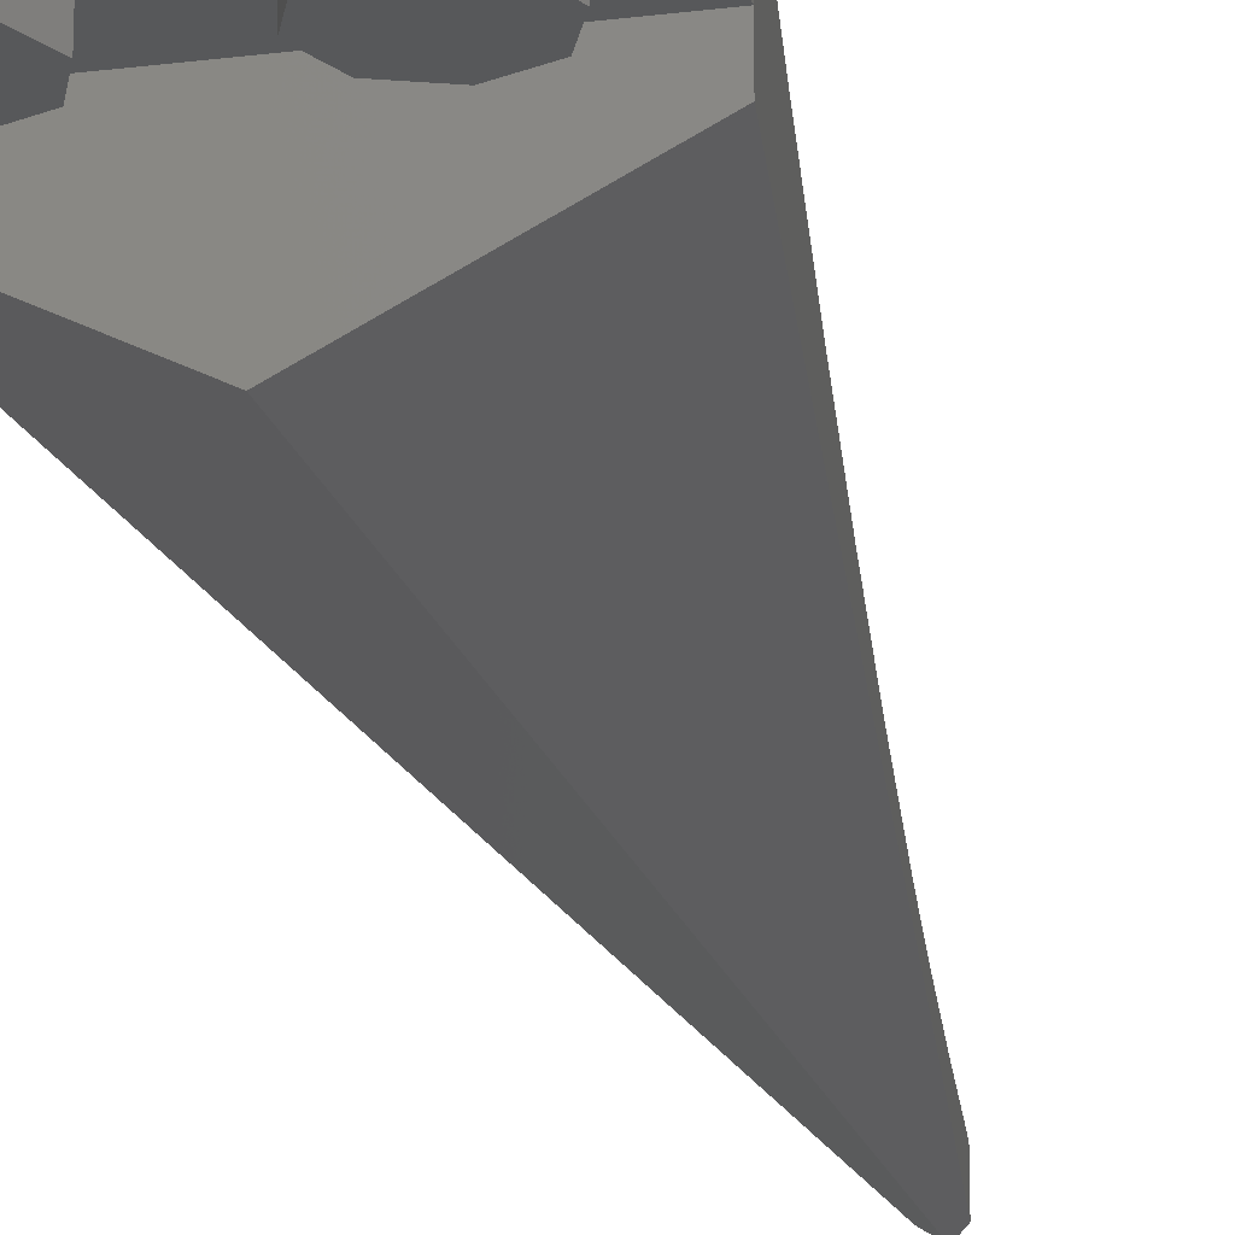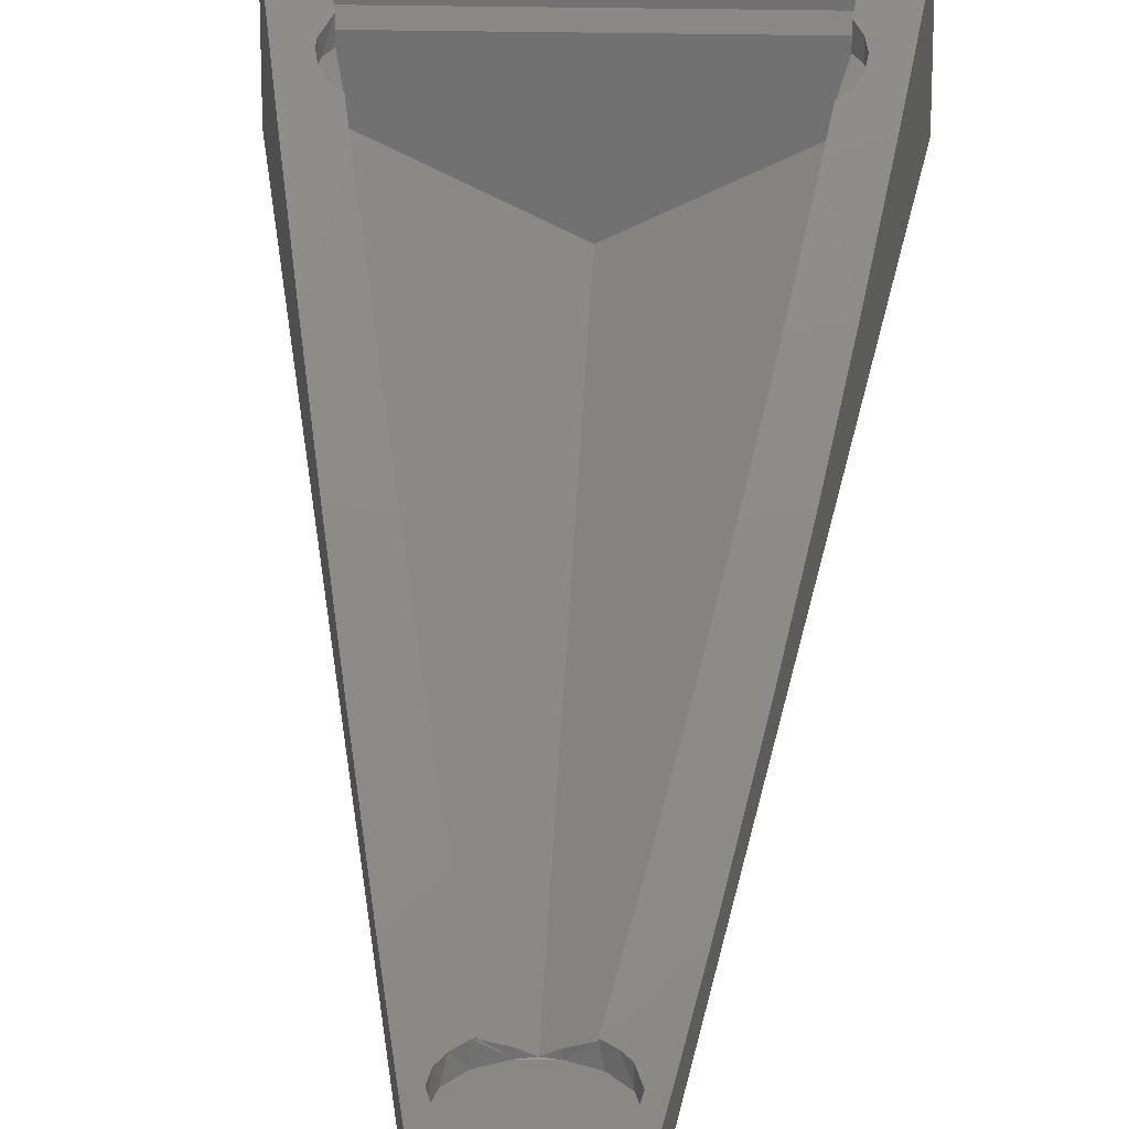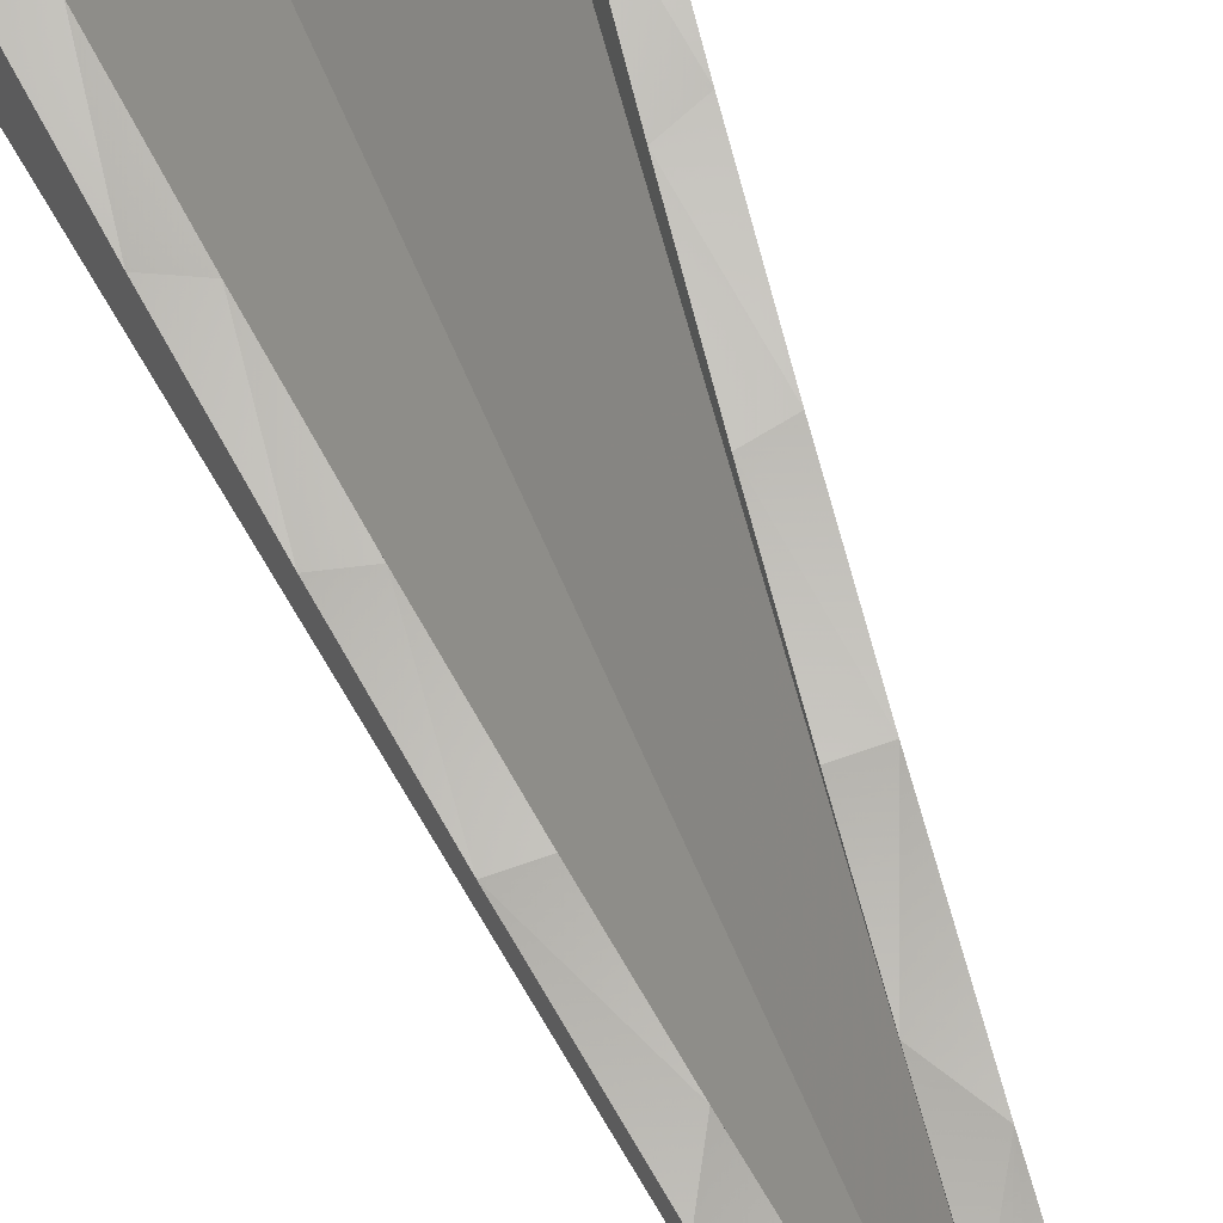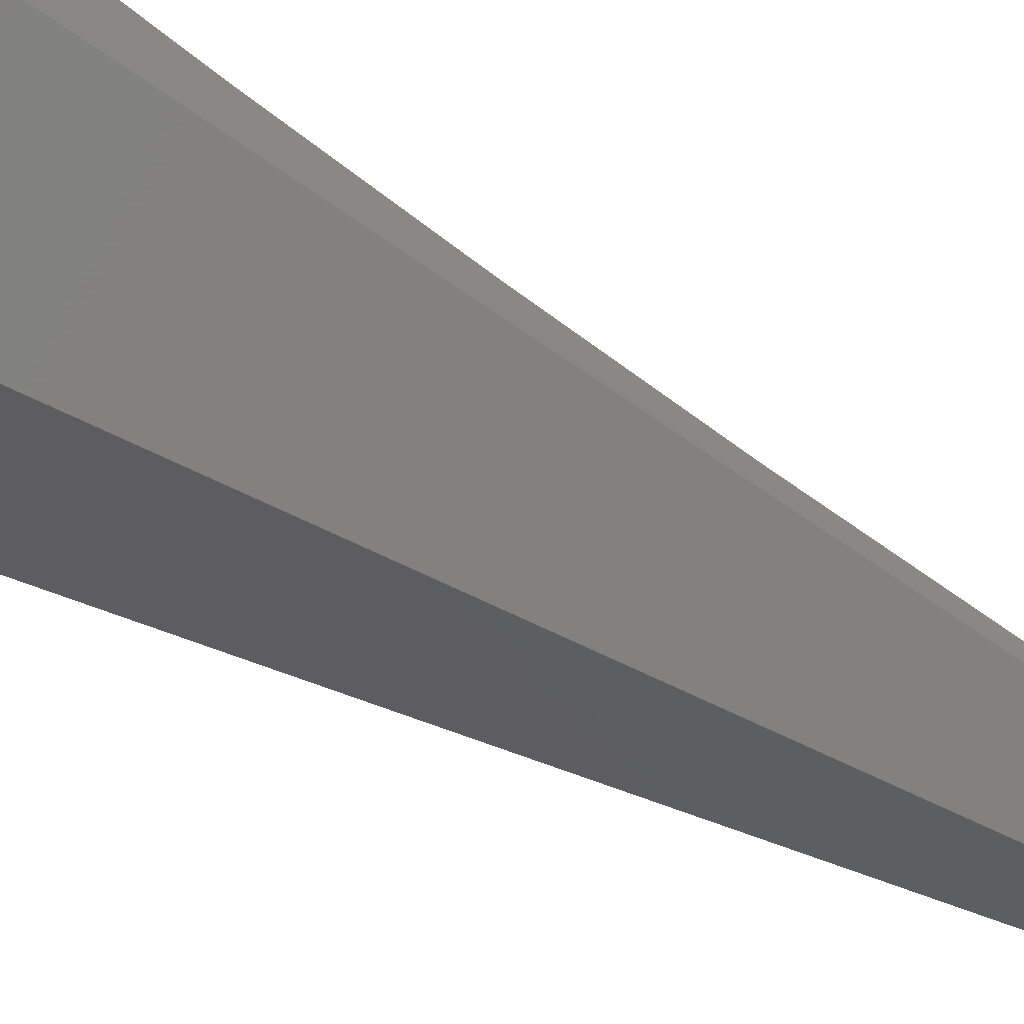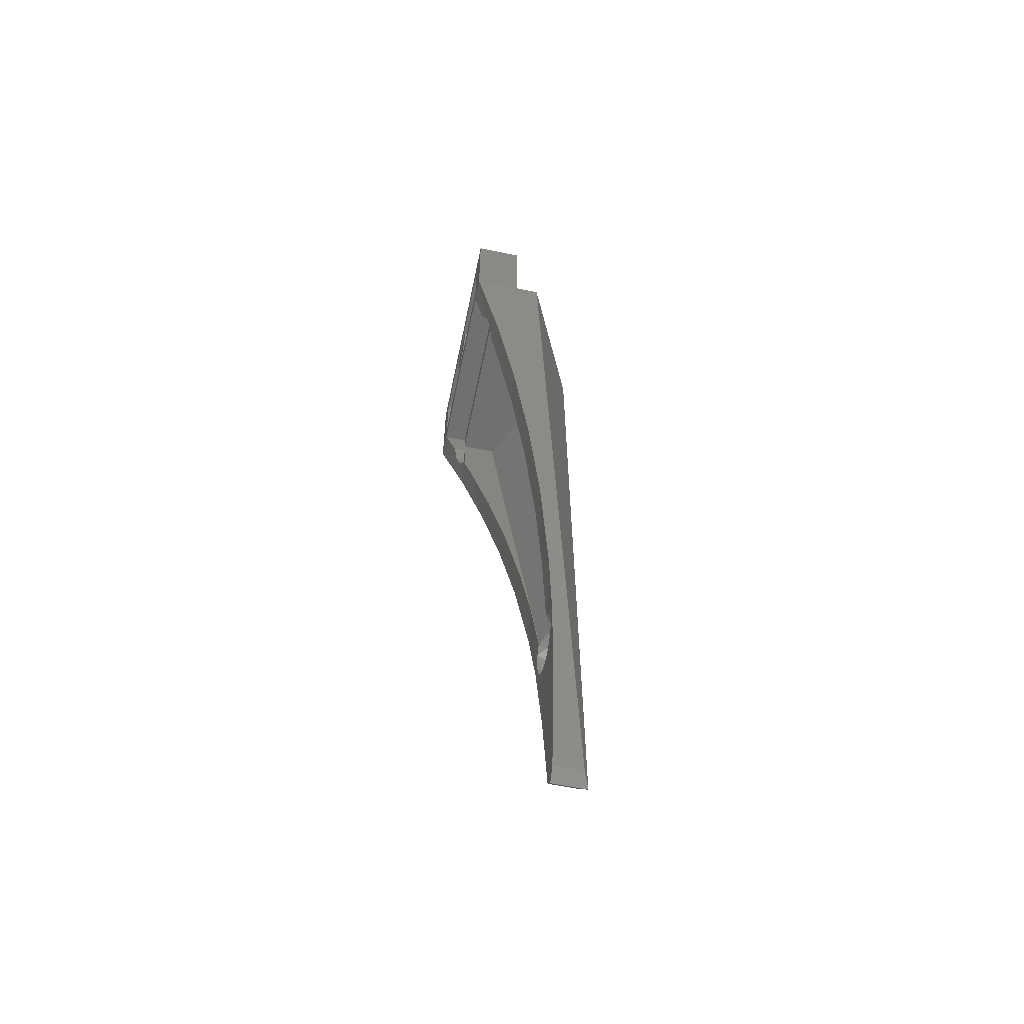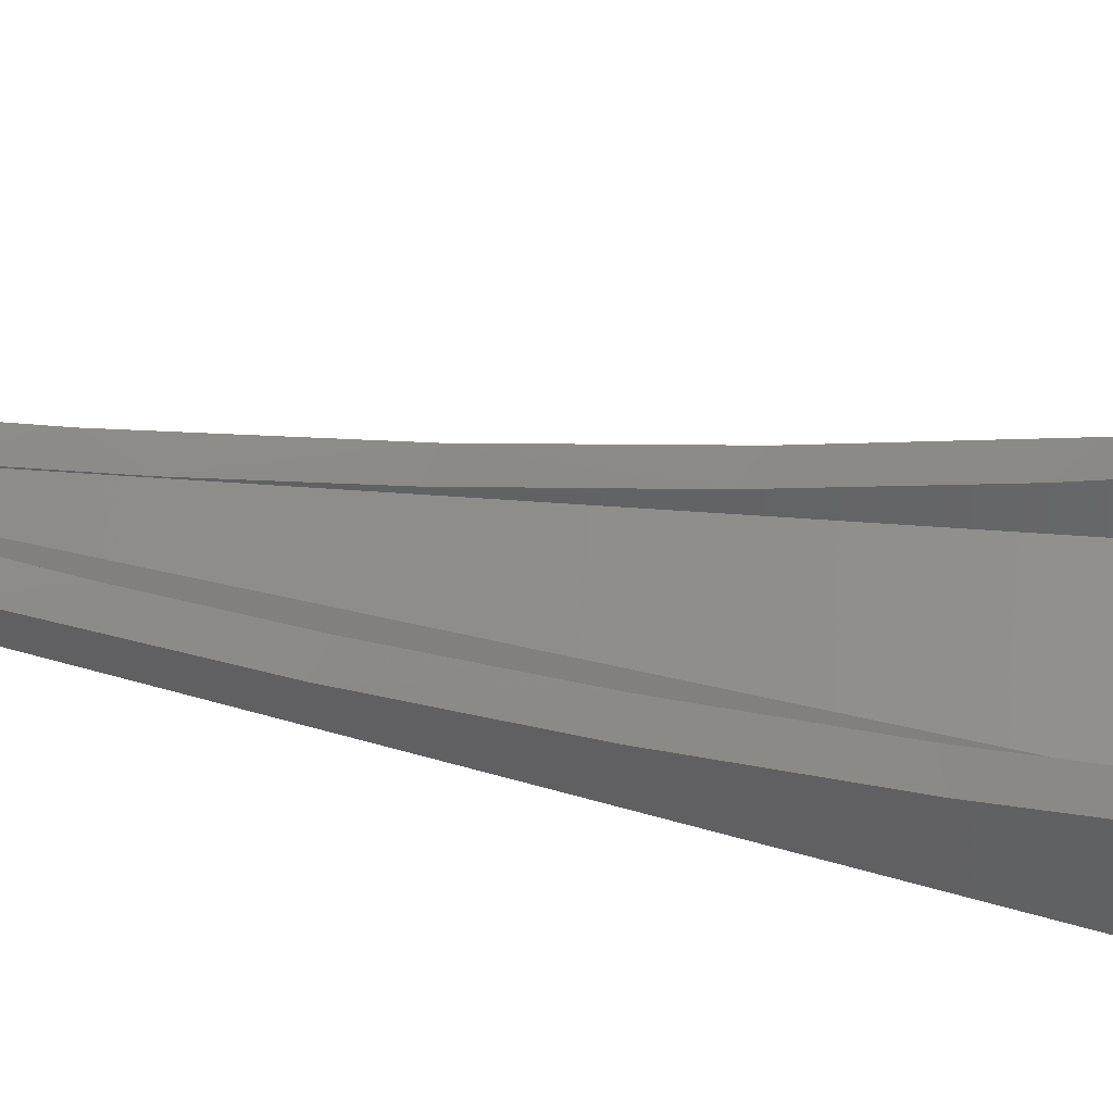
<metadata>
{"format":"stl","ext":"stl","renderer":"f3d","projection":"perspective","resolution":1024,"background":"white","views":[{"elev":-19.1,"azim":13.7,"up":"+Y"},{"elev":26.5,"azim":-178.2,"up":"+Y"},{"elev":56.4,"azim":158.6,"up":"+Y"},{"elev":-59.5,"azim":62.2,"up":"+Y"},{"elev":-62.3,"azim":-101.7,"up":"+Z"},{"elev":38.3,"azim":-71.7,"up":"+Y"}]}
</metadata>
<code>
# stl→obj: 182 verts, 317 faces
v 0.04348 -0.3334 -4.715
v -0.01488 -0.3335 -4.719
v 0.0444 -0.384 -4.715
v 0.09812 -0.3328 -4.694
v 0.16 -0.34 -5.2
v -0.04388 -0.3592 -4.325
v 0 -0.3811 -4.32
v -0.0444 -0.384 -4.325
v 0.04388 -0.3592 -4.325
v 0.0444 -0.384 -4.325
v -0.1114 -0.3254 -4.354
v 0.1114 -0.3254 -4.354
v -0.0444 -0.384 -4.715
v 0.064 -0.34 -5.92
v -0.16 -0.34 -5.2
v -0.07196 -0.3332 -4.707
v -0.1229 -0.3323 -4.678
v 0.4267 -0.3467 -3.2
v 0 -0.56 -3.2
v 0.2507 -0.4347 -4.52
v -0.1114 -0.3199 -4.354
v -0.1248 -0.384 -4.364
v 0.1114 -0.3199 -4.354
v 0.1884 -0.2829 -3.776
v 0.1228 -0.3202 -4.362
v -0.1496 -0.3214 -4.387
v -0.3187 -0.3001 -4.009
v 0.3187 -0.3001 -4.009
v 0.2652 -0.2485 -3.2
v 0.1632 -0.3222 -4.404
v 0.1248 -0.384 -4.364
v -0.1632 -0.331 -4.636
v -0.1248 -0.384 -4.676
v 0.18 -0.384 -4.433
v 0.1248 -0.384 -4.676
v -0.18 -0.384 -4.607
v 0.18 -0.384 -4.607
v 0.1444 -0.3318 -4.658
v -0.1782 -0.3233 -4.429
v -0.18 -0.384 -4.433
v -0.2 -0.327 -4.52
v 0.1782 -0.3302 -4.611
v 0.2 -0.327 -4.52
v 0.2507 -0.327 -4.52
v 0.1897 -0.3244 -4.457
v 0.2 -0.384 -4.52
v -0.1897 -0.3293 -4.583
v -0.2 -0.384 -4.52
v -0.1884 -0.2829 -3.776
v -0.2652 -0.2485 -3.2
v -0.2507 -0.327 -4.52
v -0.2507 -0.4347 -4.52
v -0.4267 -0.3467 -3.2
v 0.2652 -0.2272 -3.2
v 0.4267 -0.2272 -3.2
v -0.2652 -0.2272 -3.2
v -0.4267 -0.2272 -3.2
v -0.8 -0.16 -0.4
v 0 -0.56 -0.4
v 0.8 -0.16 -0.4
v -0.521 -0.1327 -2.492
v 0.4436 -0.024 -1.862
v 0.5319 0.1156 -1.2
v 0.6148 -0.00988 -1.789
v -0.4436 -0.024 -1.862
v -0.6148 -0.00988 -1.789
v -0.5319 0.1156 -1.2
v 0.3547 -0.1383 -2.529
v 0.6024 0.16 -0.6711
v 0.521 -0.1327 -2.492
v -0.5616 0.16 -0.9774
v -0.5616 0.1686 -0.9774
v -0.6028 0.1806 -0.9282
v -0.6195 0.16 -0.897
v -0.6304 0.16 -0.7329
v -0.6024 0.16 -0.6711
v 0.5616 0.1686 -0.9774
v 0.5616 0.16 -0.9774
v 0.6028 0.1806 -0.9282
v 0.6024 0.2463 -0.6711
v 0.6304 0.16 -0.7329
v -0.3547 -0.1383 -2.529
v -0.6024 0.2463 -0.6711
v -0.603 0.2461 -0.672
v 0.8 0.32 -0.4
v 0.6372 0.222 -0.764
v -0.6306 0.23 -0.7335
v -0.8 0.32 -0.4
v 0.6172 0.16 -0.56
v -0.6172 -0.07248 -0.56
v -0.6172 0.16 -0.56
v 0.6195 0.16 -0.897
v -0.6306 0.196 -0.8666
v -0.64 0.16 -0.8
v 0.64 0.16 -0.8
v 0.6306 0.196 -0.8666
v -0.7078 0.1411 -1.091
v 0.7078 0.1411 -1.091
v -0.64 0.2129 -0.8
v 0.64 0.2128 -0.8
v 0.6386 0.16 -0.4
v 0 0.16 -0.4
v 0.6386 0.32 -0.4
v 0.16 0.32 0
v 0.1131 0.32 -0.1131
v 0 0.32 0
v 0 0.32 -0.16
v -0.1131 0.32 -0.1131
v -0.16 0.32 -0
v -0.1131 0.32 0.1131
v -0 0.32 0.16
v 0.1131 0.32 0.1131
v 0 -0.56 -6
v -0.064 -0.528 -5.92
v -0.064 -0.34 -5.92
v 0 -0.34 -6
v 0.064 -0.528 -5.92
v 0 -0.3811 -3.2
v 0.64 0.32 -0.4
v 0.64 0.16 -0.4
v -0.64 0.16 -0.4
v -0.64 0.32 -0.4
v -0.8 0 -0.4
v 0.8 0 -0.4
v -0.6386 0.16 -0.4
v 0 -0.3811 -0.56
v 0.6172 -0.07248 -0.56
v -0.6386 0.32 -0.4
v 0.8 0.32 0.4
v 0.64 0.32 0.24
v -0.64 0.32 0.24
v -0.8 0.32 0.4
v -0.64 0.32 -0.24
v 0.64 0.32 -0.24
v 0.16 0.16 0
v 0.1131 0.16 -0.1131
v 0 0.16 -0.16
v -0.1131 0.16 -0.1131
v -0.16 0.16 -0
v -0.1131 0.16 0.1131
v -0 0.16 0.16
v 0.1131 0.16 0.1131
v -0.64 0.16 0.24
v 0.64 0.16 0.24
v 0.64 0.16 -0.24
v -0.64 0.16 -0.24
v 0.8 0 0.4
v -0.8 0 0.4
v -0.4 -0.16 0.24
v -0.4 0 0.24
v -0.5697 0 0.1697
v -0.5697 -0.16 0.1697
v -0.64 0 -0
v -0.64 -0.16 -0
v -0.5697 0 -0.1697
v -0.5697 -0.16 -0.1697
v -0.4 0 -0.24
v -0.4 -0.16 -0.24
v -0.2303 0 -0.1697
v -0.2303 -0.16 -0.1697
v -0.16 0 0
v -0.16 -0.16 0
v -0.2303 0 0.1697
v -0.2303 -0.16 0.1697
v 0.4 -0.16 0.24
v 0.4 0 0.24
v 0.2303 0 0.1697
v 0.2303 -0.16 0.1697
v 0.16 0 -0
v 0.16 -0.16 -0
v 0.2303 0 -0.1697
v 0.2303 -0.16 -0.1697
v 0.4 0 -0.24
v 0.4 -0.16 -0.24
v 0.5697 0 -0.1697
v 0.5697 -0.16 -0.1697
v 0.64 0 0
v 0.64 -0.16 0
v 0.5697 0 0.1697
v 0.5697 -0.16 0.1697
v -0.4 -0.16 0
v 0.4 -0.16 0
f 1 2 3
f 1 3 4
f 1 5 2
f 6 7 8
f 9 10 7
f 6 8 11
f 9 12 10
f 8 7 10
f 3 2 13
f 14 15 5
f 16 13 2
f 16 17 13
f 18 19 20
f 4 5 1
f 21 11 22
f 23 12 24
f 23 25 12
f 21 22 26
f 21 26 27
f 23 28 25
f 12 9 29
f 12 25 10
f 12 29 24
f 25 30 31
f 25 28 30
f 17 16 15
f 17 32 33
f 31 10 25
f 22 11 8
f 31 30 34
f 33 13 17
f 35 4 3
f 33 32 36
f 35 37 38
f 38 4 35
f 38 5 4
f 26 39 27
f 32 17 15
f 39 26 40
f 39 40 41
f 42 38 37
f 42 37 43
f 42 44 38
f 40 26 22
f 34 45 46
f 36 47 48
f 49 21 27
f 49 11 21
f 49 50 11
f 24 28 23
f 45 34 30
f 47 32 51
f 47 36 32
f 43 45 44
f 41 47 51
f 43 46 45
f 41 48 47
f 41 51 39
f 43 44 42
f 48 41 40
f 46 43 37
f 52 19 53
f 20 5 44
f 44 5 38
f 51 15 52
f 51 32 15
f 51 52 27
f 54 55 24
f 56 49 57
f 54 24 29
f 50 6 11
f 50 49 56
f 27 57 49
f 27 39 51
f 28 24 55
f 28 20 44
f 58 59 60
f 57 53 61
f 62 63 64
f 65 66 67
f 62 68 69
f 70 18 55
f 61 53 66
f 71 67 72
f 71 73 74
f 71 75 76
f 77 63 78
f 77 78 79
f 72 73 71
f 69 80 81
f 76 82 65
f 83 76 84
f 80 85 86
f 84 87 88
f 64 18 70
f 89 90 91
f 92 79 78
f 74 93 94
f 92 95 96
f 81 78 69
f 81 86 95
f 96 79 92
f 93 73 97
f 93 74 73
f 96 98 79
f 87 99 88
f 86 81 80
f 86 85 100
f 101 89 102
f 103 85 80
f 100 96 95
f 100 95 86
f 100 85 96
f 99 93 88
f 99 94 93
f 97 67 66
f 98 64 63
f 60 98 85
f 88 93 97
f 85 98 96
f 88 97 58
f 54 29 68
f 82 50 56
f 104 105 106
f 105 107 106
f 107 108 106
f 108 109 106
f 109 110 106
f 110 111 106
f 111 112 106
f 112 104 106
f 113 114 115
f 113 115 116
f 3 13 33
f 3 33 35
f 114 113 19
f 114 19 52
f 117 113 116
f 117 116 14
f 117 14 5
f 117 5 20
f 117 20 19
f 117 19 113
f 114 52 15
f 114 15 115
f 53 57 27
f 53 27 52
f 31 22 8
f 31 8 10
f 35 33 36
f 35 36 37
f 15 14 116
f 15 116 115
f 15 16 2
f 15 2 5
f 34 40 22
f 34 22 31
f 37 36 48
f 37 48 46
f 45 30 28
f 45 28 44
f 46 48 40
f 46 40 34
f 50 118 7
f 50 7 6
f 29 9 7
f 29 7 118
f 28 55 18
f 28 18 20
f 119 120 121
f 119 121 122
f 123 58 60
f 123 60 124
f 19 59 58
f 19 58 53
f 102 89 91
f 102 91 125
f 118 126 127
f 118 127 29
f 57 61 82
f 57 82 56
f 18 64 98
f 18 98 60
f 53 58 97
f 53 97 66
f 65 67 71
f 65 71 76
f 62 64 70
f 62 70 68
f 61 66 65
f 61 65 82
f 78 63 62
f 78 62 69
f 78 81 95
f 78 95 92
f 72 67 97
f 72 97 73
f 76 90 50
f 76 50 82
f 83 84 88
f 83 88 128
f 83 91 90
f 83 90 76
f 90 126 118
f 90 118 50
f 127 126 90
f 127 90 89
f 127 89 80
f 127 80 69
f 75 71 74
f 75 74 94
f 75 87 84
f 75 84 76
f 75 94 99
f 75 99 87
f 103 80 89
f 103 89 101
f 128 125 91
f 128 91 83
f 98 63 77
f 98 77 79
f 60 59 19
f 60 19 18
f 29 127 69
f 29 69 68
f 68 70 55
f 68 55 54
f 129 130 131
f 129 131 132
f 132 131 133
f 132 133 88
f 88 133 134
f 88 134 85
f 85 134 130
f 85 130 129
f 104 135 136
f 104 136 105
f 105 136 137
f 105 137 107
f 107 137 138
f 107 138 108
f 108 138 139
f 108 139 109
f 109 139 140
f 109 140 110
f 110 140 141
f 110 141 111
f 111 141 142
f 111 142 112
f 112 142 135
f 112 135 104
f 143 144 145
f 143 145 146
f 143 131 130
f 143 130 144
f 146 133 131
f 146 131 143
f 145 134 133
f 145 133 146
f 144 130 134
f 144 134 145
f 85 129 147
f 85 147 124
f 132 88 123
f 132 123 148
f 129 132 148
f 129 148 147
f 148 123 124
f 148 124 147
f 149 150 151
f 149 151 152
f 152 151 153
f 152 153 154
f 154 153 155
f 154 155 156
f 156 155 157
f 156 157 158
f 158 157 159
f 158 159 160
f 160 159 161
f 160 161 162
f 162 161 163
f 162 163 164
f 164 163 150
f 164 150 149
f 165 166 167
f 165 167 168
f 168 167 169
f 168 169 170
f 170 169 171
f 170 171 172
f 172 171 173
f 172 173 174
f 174 173 175
f 174 175 176
f 176 175 177
f 176 177 178
f 178 177 179
f 178 179 180
f 180 179 166
f 180 166 165
f 181 149 152
f 181 152 154
f 181 154 156
f 181 156 158
f 181 158 160
f 181 160 162
f 181 162 164
f 181 164 149
f 182 165 168
f 182 168 170
f 182 170 172
f 182 172 174
f 182 174 176
f 182 176 178
f 182 178 180
f 182 180 165

</code>
